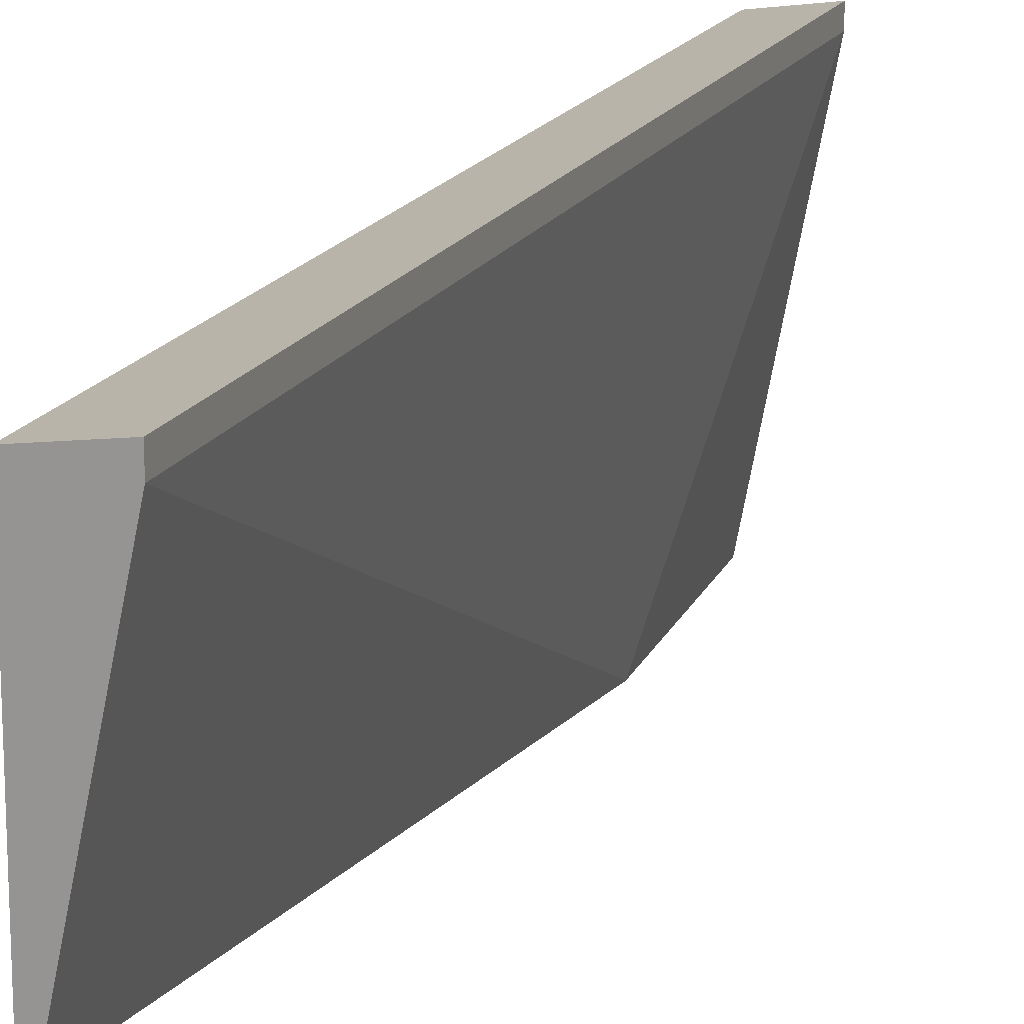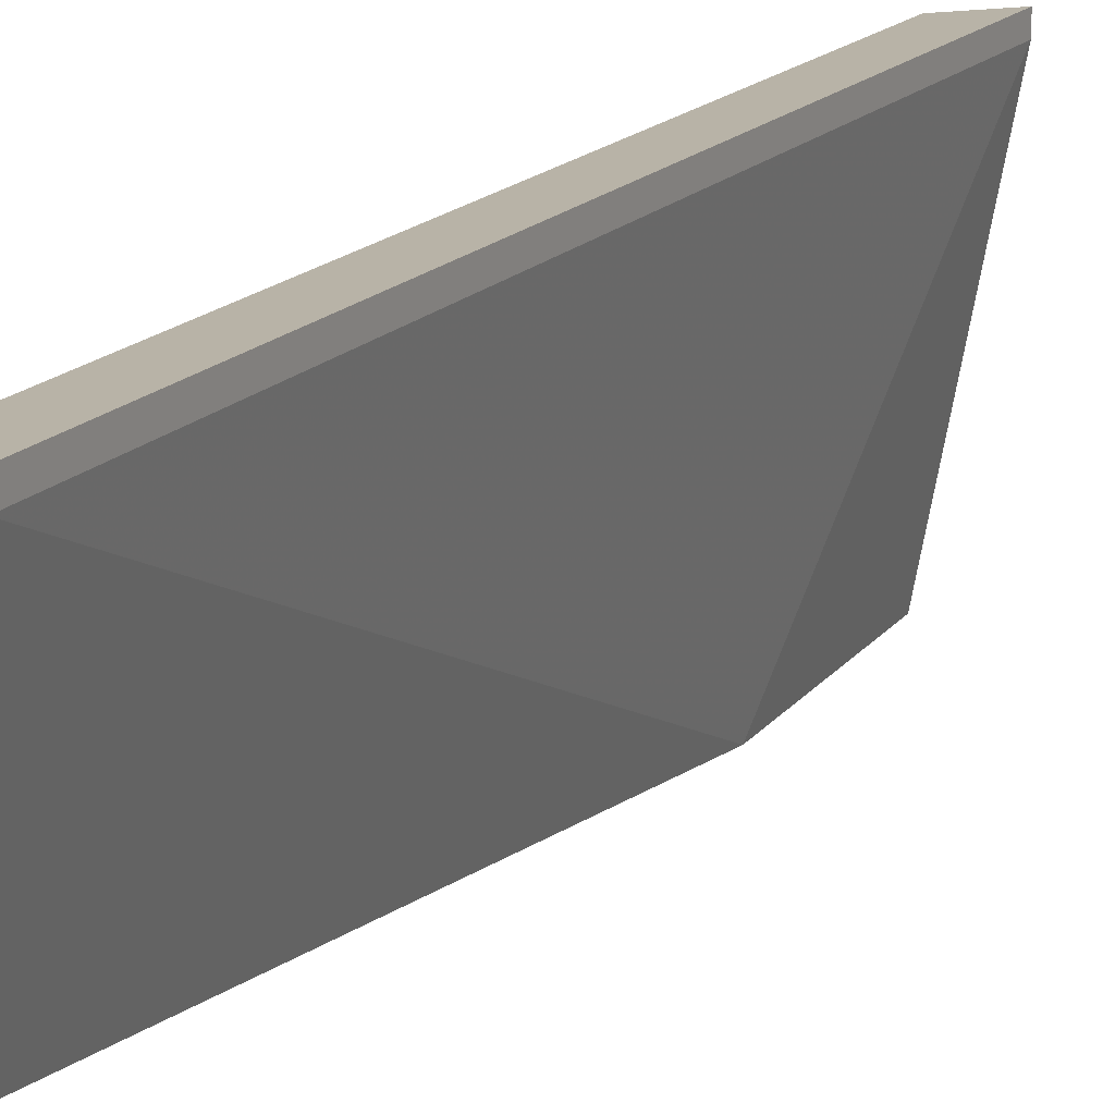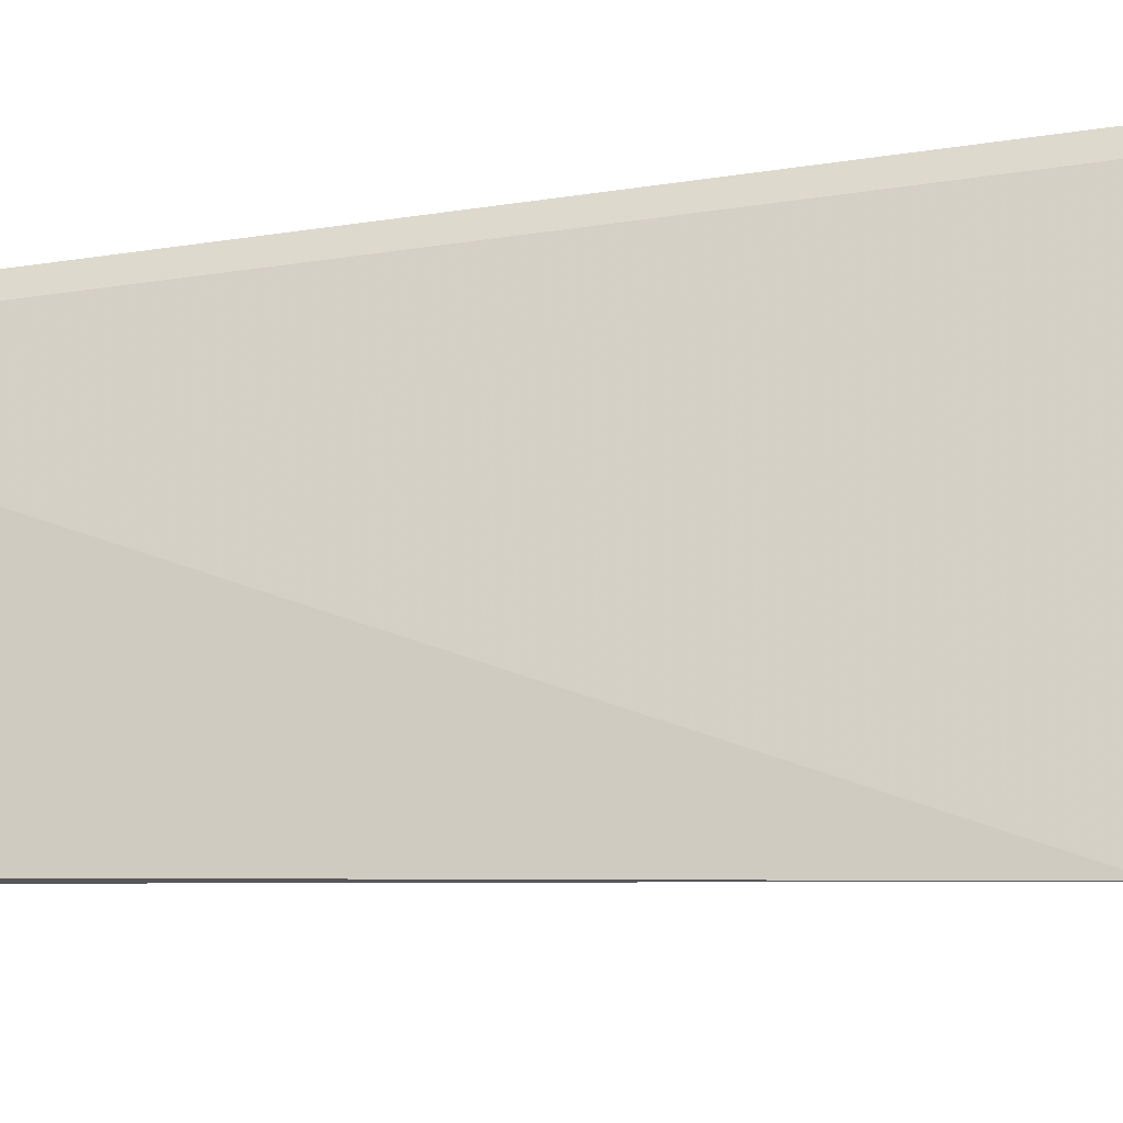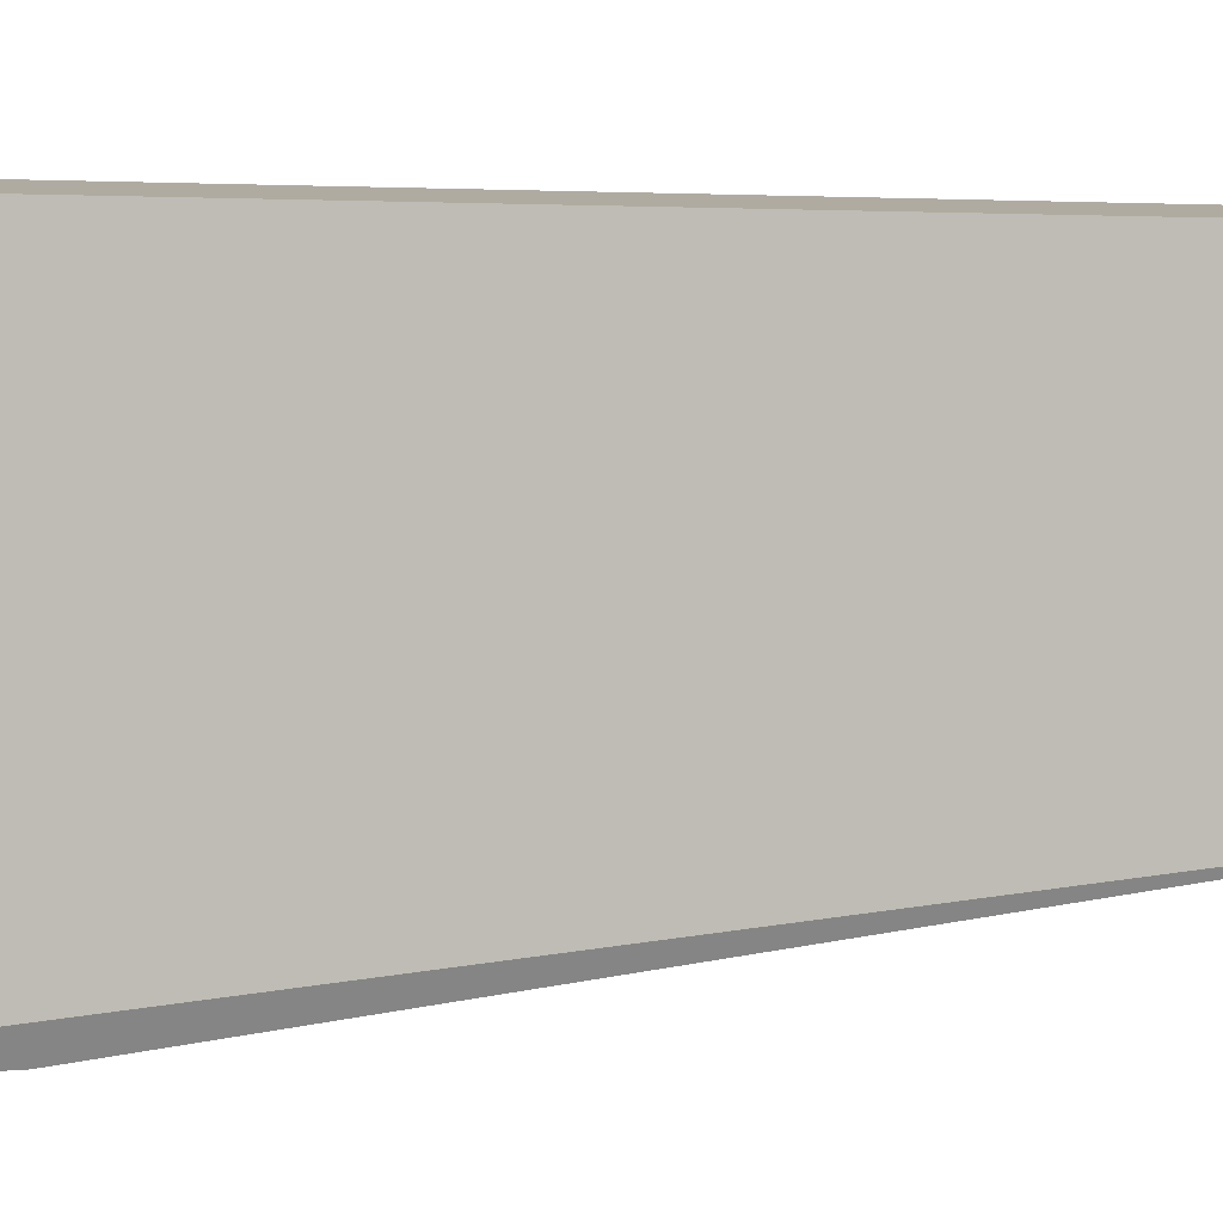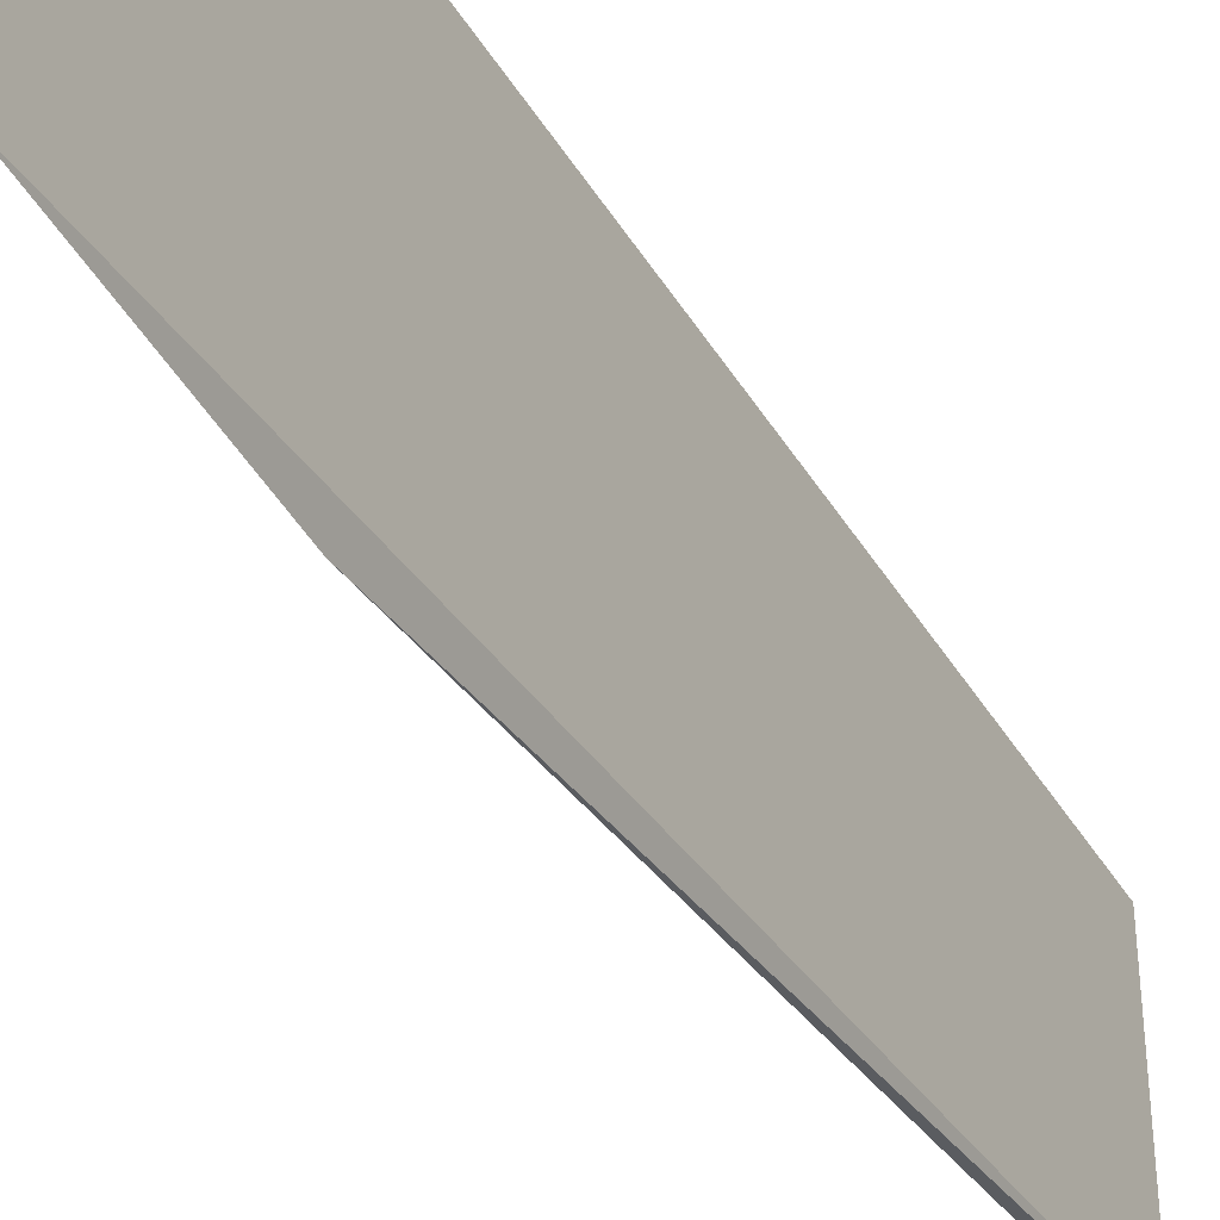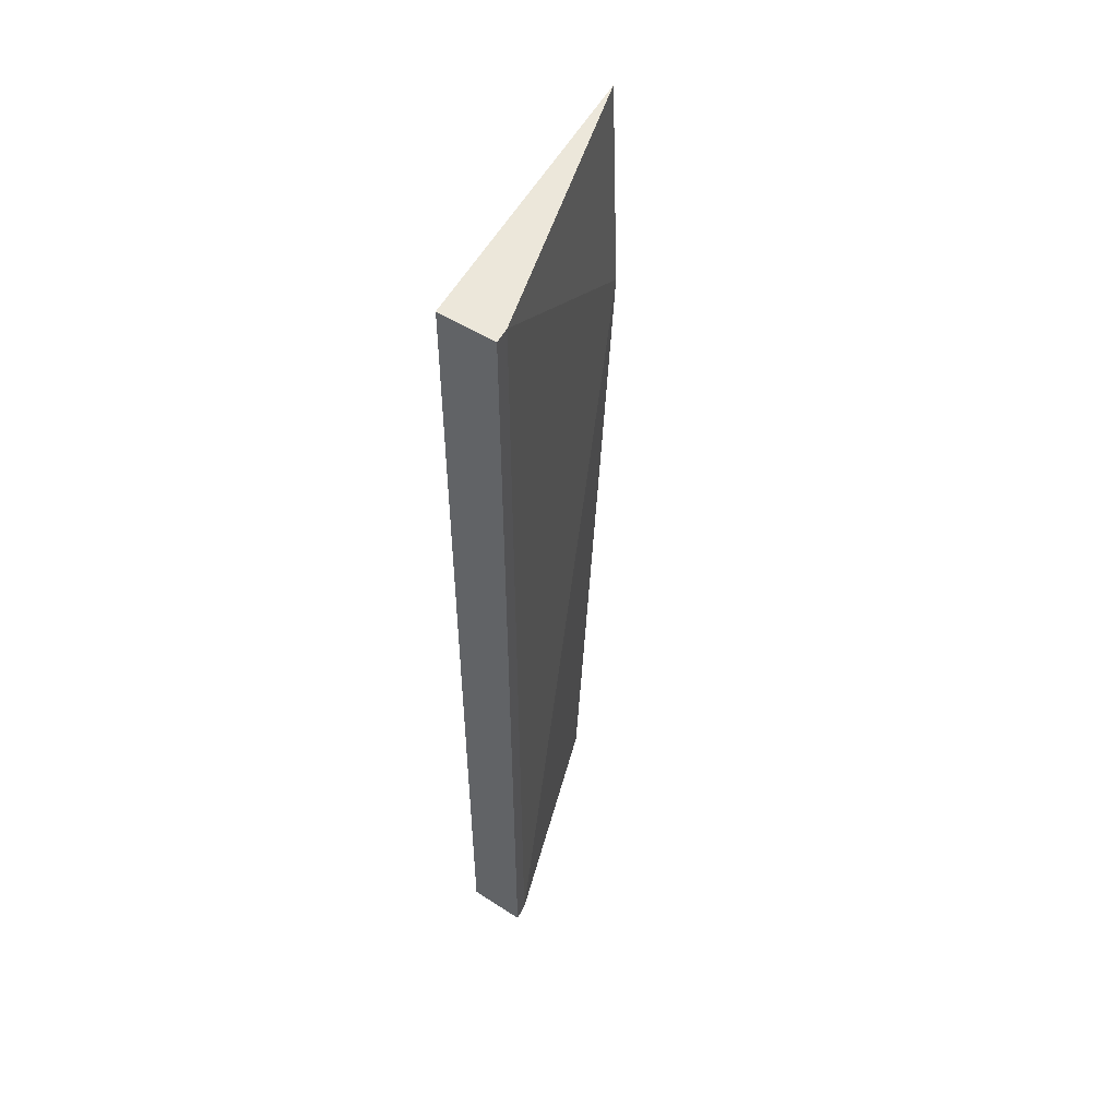
<metadata>
{"format":"obj","ext":"obj","renderer":"f3d","projection":"perspective","resolution":1024,"background":"white","views":[{"elev":16.9,"azim":19.5,"up":"+Z"},{"elev":17.2,"azim":26.9,"up":"+Z"},{"elev":-28.9,"azim":103.0,"up":"+Z"},{"elev":2.0,"azim":-112.8,"up":"+Z"},{"elev":-40.2,"azim":-151.8,"up":"+Z"},{"elev":51.3,"azim":26.9,"up":"+Y"}]}
</metadata>
<code>
v 0.01785 -0.0694 0.02694
v 0.01785 -0.0694 0.02616
v 0.01785 -0.02608 0.02694
v 0.01785 -0.02608 0.02616
v 0.01512 -0.0694 0.01523
v 0.01512 -0.0694 0.02655
v 0.01512 -0.02608 0.01172
v 0.01512 -0.02608 0.02655
v 0.01551 -0.03662 0.01172
v 0.01551 -0.0694 0.01523
f 7 4 9
f 1 10 2
f 9 4 2
f 4 1 2
f 5 9 10
f 1 5 10
f 5 7 9
f 1 8 6
f 4 3 1
f 5 1 6
f 3 8 1
f 3 7 8
f 7 5 8
f 3 4 7
f 10 9 2
f 8 5 6

</code>
